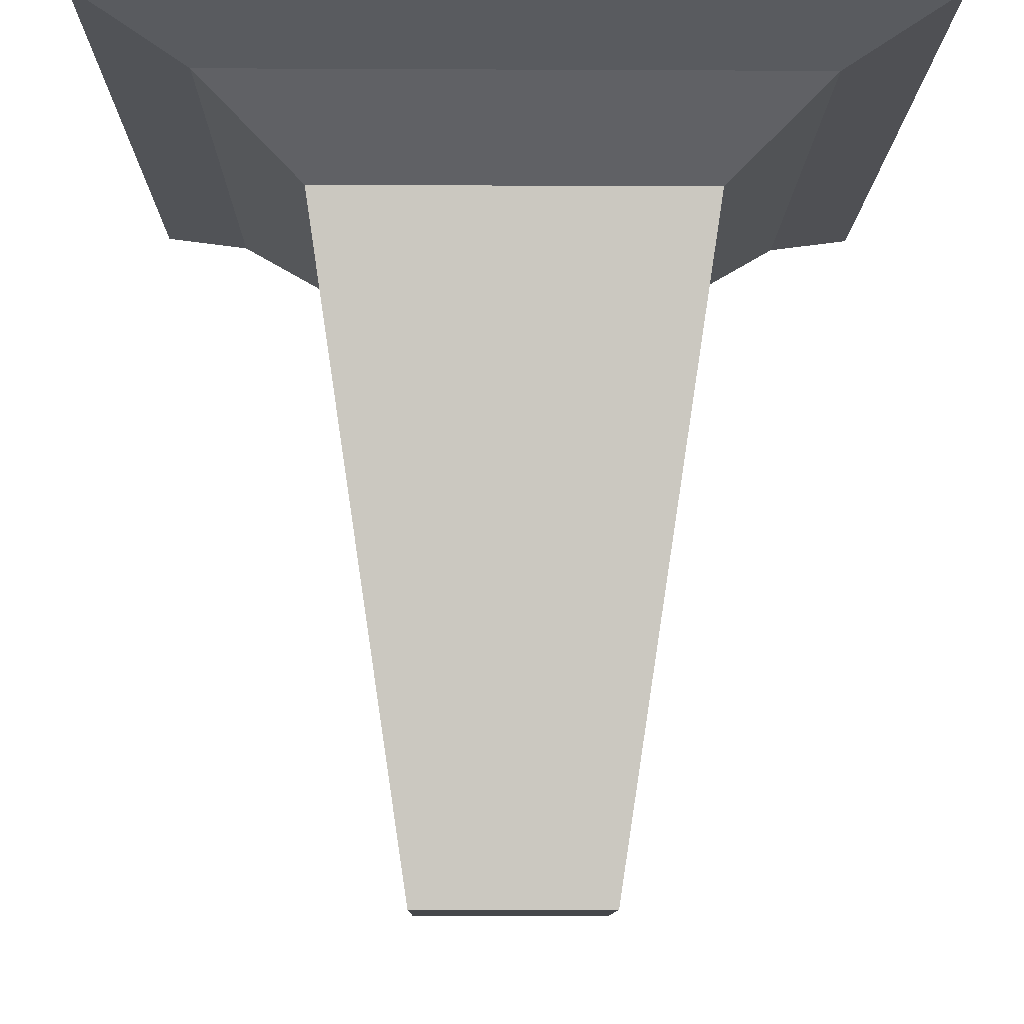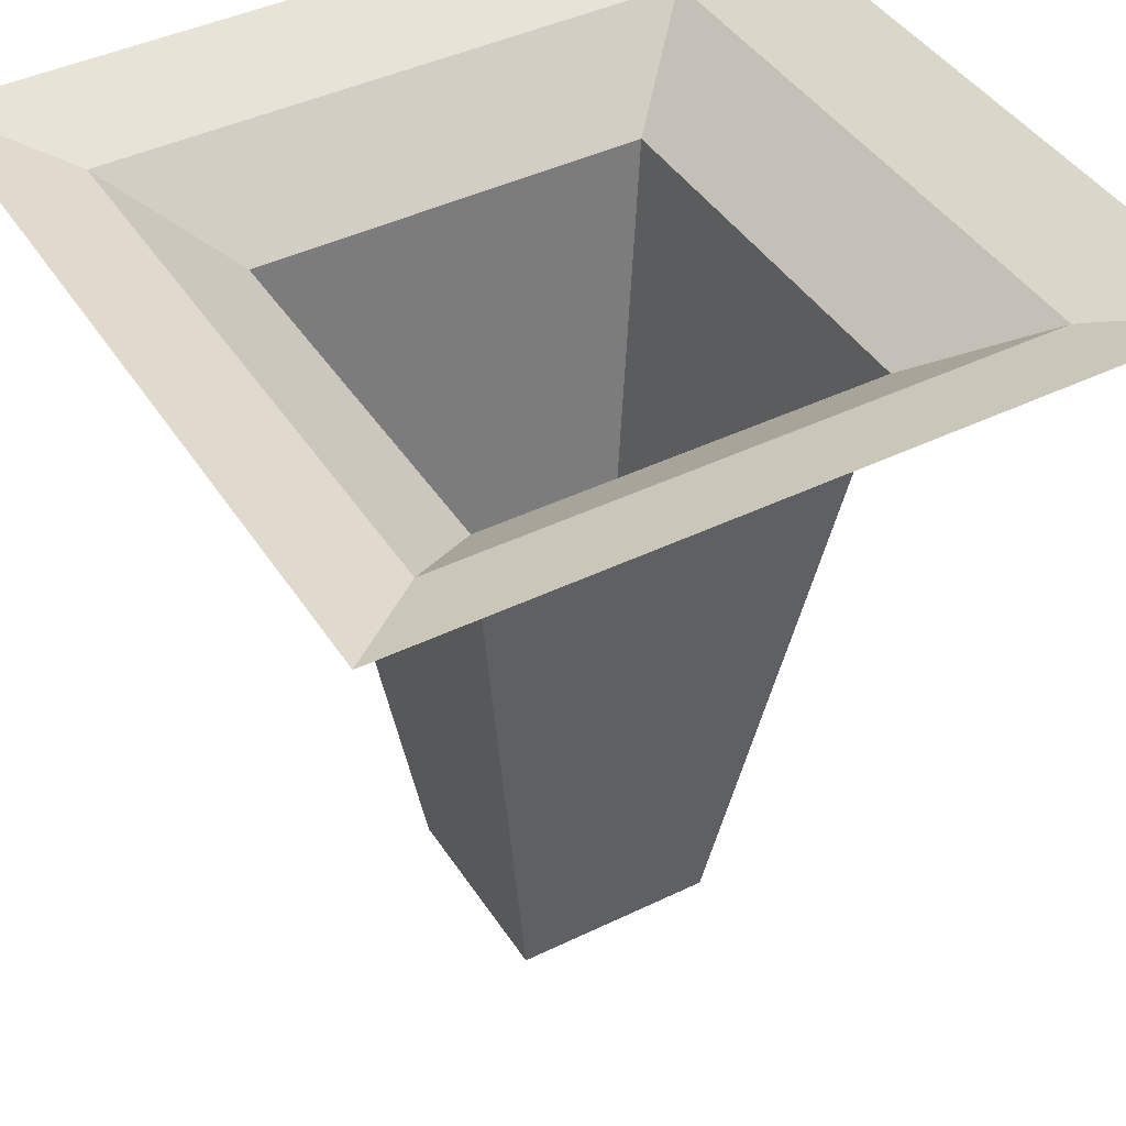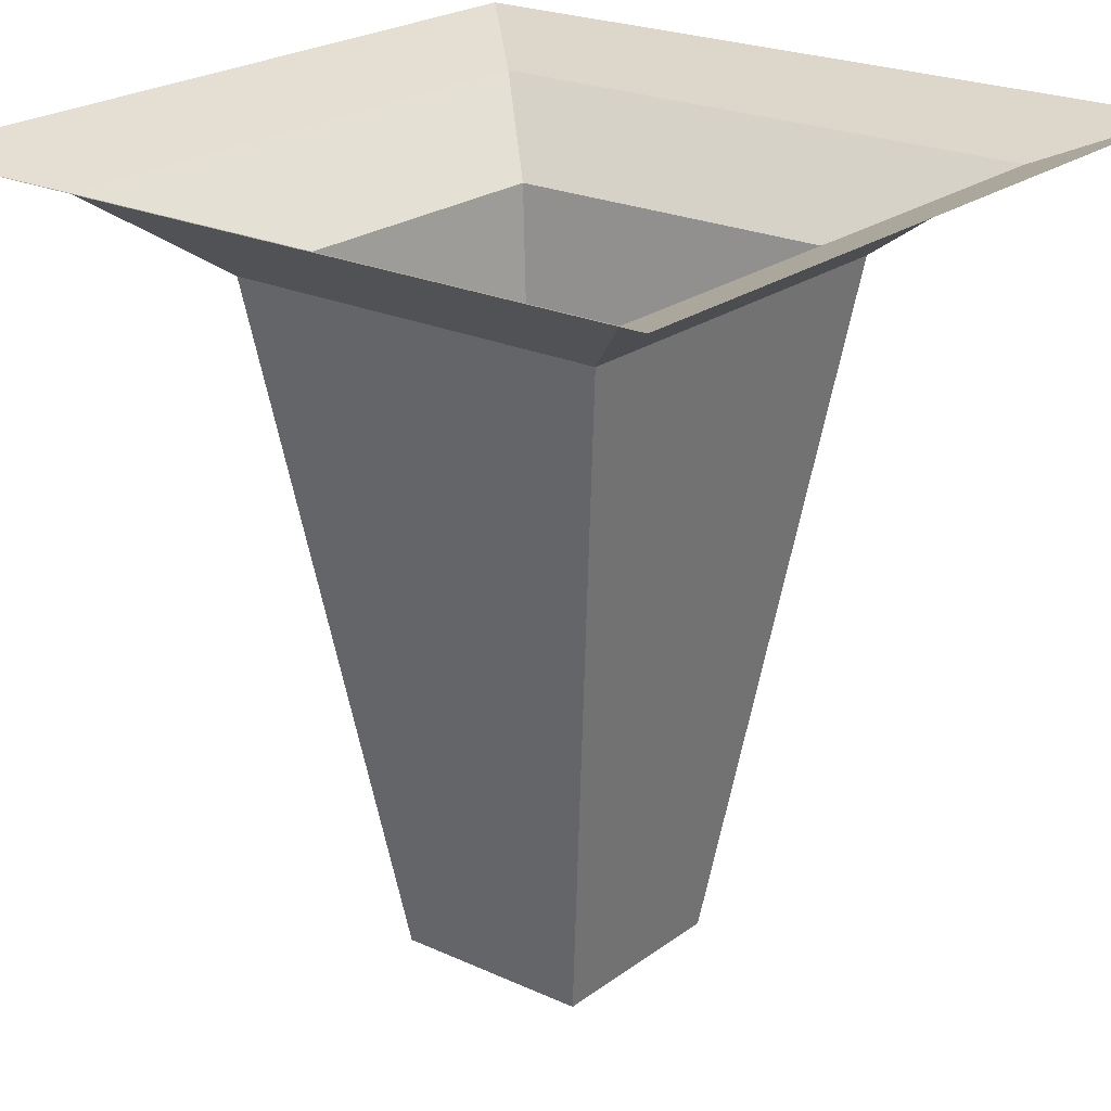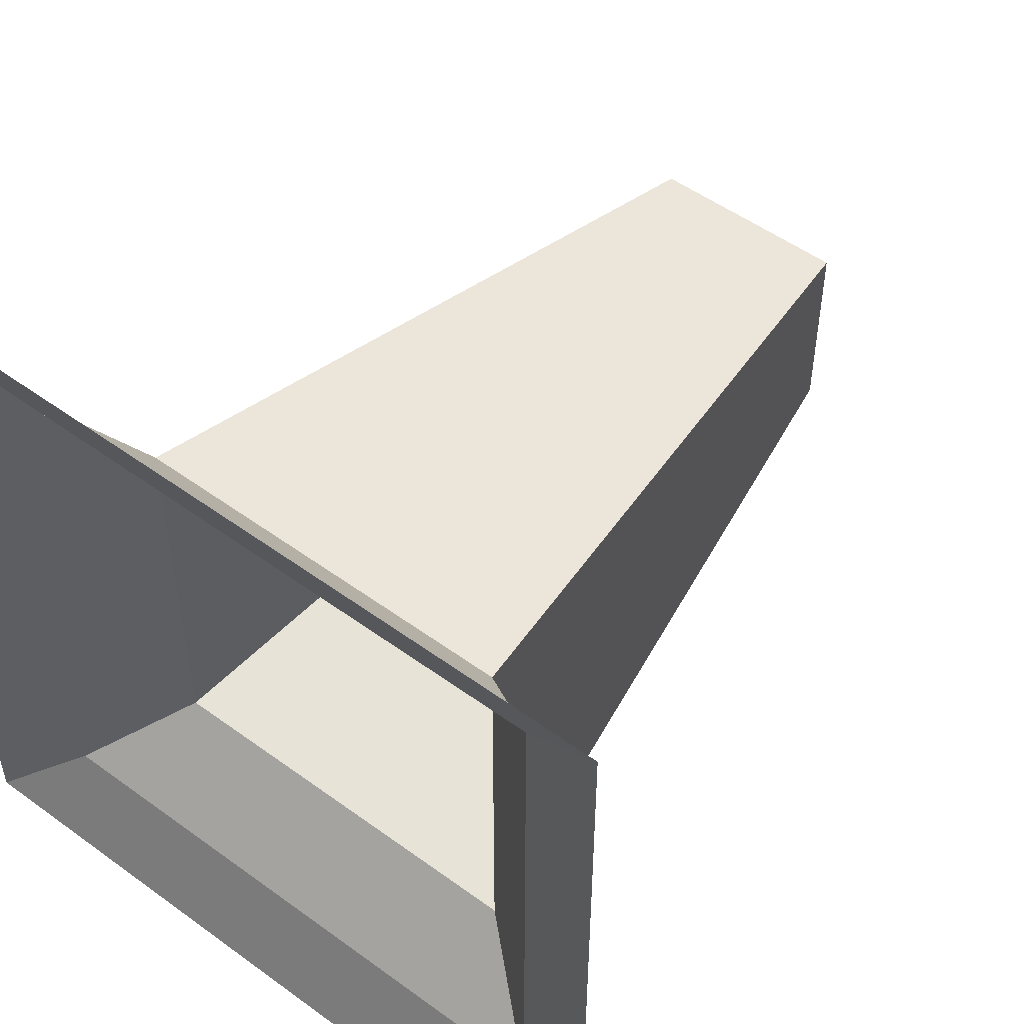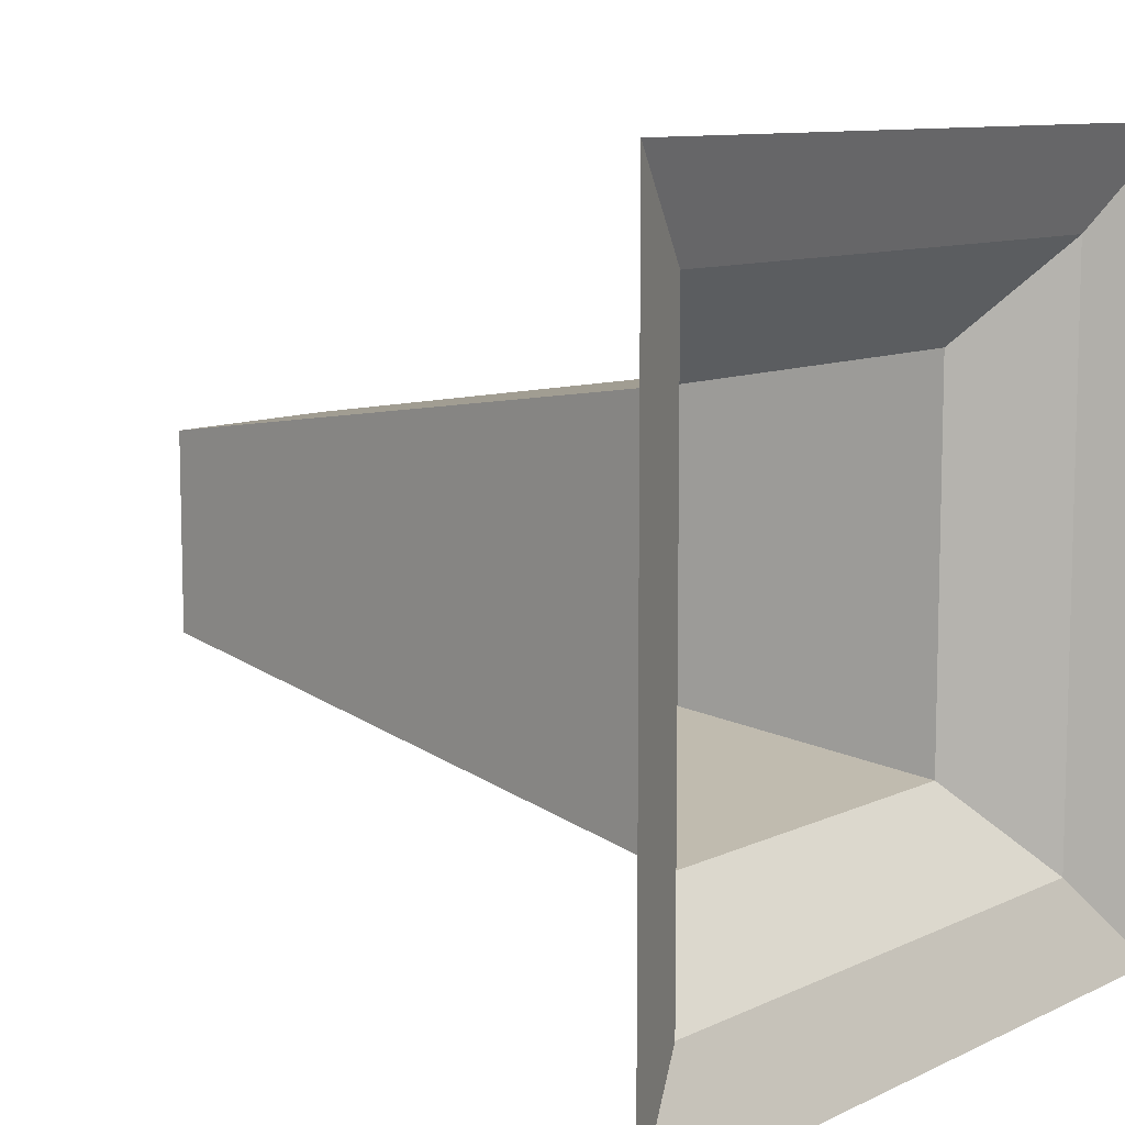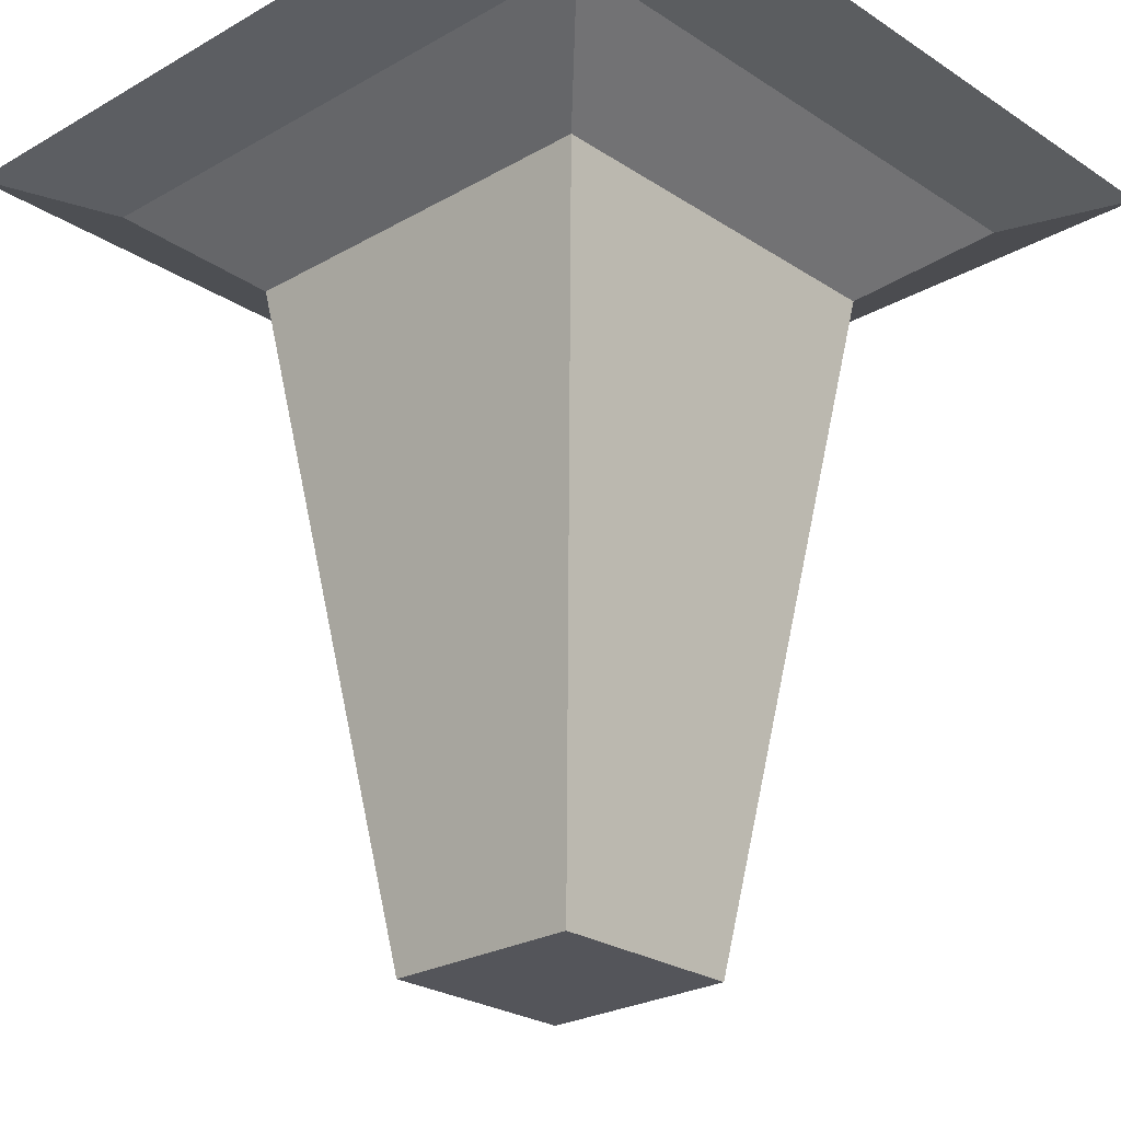
<metadata>
{"format":"obj","ext":"obj","renderer":"f3d","projection":"perspective","resolution":1024,"background":"white","views":[{"elev":-10.3,"azim":-0.7,"up":"+Y"},{"elev":42.4,"azim":-30.2,"up":"+Y"},{"elev":22.5,"azim":128.5,"up":"+Y"},{"elev":51.4,"azim":-141.6,"up":"+Z"},{"elev":9.7,"azim":129.4,"up":"+Z"},{"elev":-24.9,"azim":-46.9,"up":"+Y"}]}
</metadata>
<code>
o Grid_Grid.000
v 0.125 -0 0.5
v 0.125 -0.05 0.375
v 0 -0.05 0.375
v 0.25 -0 0.5
v 0.25 -0.05 0.375
v 0.375 -0 0.5
v 0.375 -0.05 0.375
v 0.5 -0 0.5
v 0.5 -0 0.375
v 0.125 -0.15 0.25
v 0 -0.15 0.25
v 0.25 -0.15 0.25
v 0.375 -0.05 0.25
v 0.5 -0 0.25
v 0.125 -1 0.125
v 0 -1 0.125
v 0.25 -0.15 0.125
v 0.375 -0.05 0.125
v 0.5 -0 0.125
v 0 -0 0.5
v -0.375 -0.05 -0
v -0.375 -0.05 -0.125
v -0.5 0 -0.125
v -0.25 -0.15 -0
v -0.25 -0.15 -0.125
v -0.125 -1 -0
v -0.125 -1 -0.125
v -0.375 -0.05 -0.25
v -0.5 0 -0.25
v -0.25 -0.15 -0.25
v -0.125 -0.15 -0.25
v -0.375 -0.05 -0.375
v -0.5 0 -0.375
v -0.25 -0.05 -0.375
v -0.125 -0.05 -0.375
v -0.375 0 -0.5
v -0.5 0 -0.5
v -0.25 0 -0.5
v -0.125 0 -0.5
v -0.5 0 0
v 0.5 0 -0.125
v 0.375 -0.05 -0.125
v 0.375 -0.05 -0
v 0.5 0 -0.25
v 0.375 -0.05 -0.25
v 0.5 0 -0.375
v 0.375 -0.05 -0.375
v 0.5 0 -0.5
v 0.375 0 -0.5
v 0.25 -0.15 -0.125
v 0.25 -0.15 -0
v 0.25 -0.15 -0.25
v 0.25 -0.05 -0.375
v 0.25 0 -0.5
v 0.125 -1 -0.125
v 0.125 -1 -0
v 0.125 -0.15 -0.25
v 0.125 -0.05 -0.375
v 0.125 0 -0.5
v 0 -1 -0.125
v 0 -1 -0
v 0 -0.15 -0.25
v 0 -0.05 -0.375
v 0 0 -0.5
v 0.5 0 0
v -0.125 -0.05 0.375
v -0.25 -0.05 0.375
v -0.25 -0 0.5
v -0.125 -0.15 0.25
v -0.25 -0.15 0.25
v -0.125 -1 0.125
v -0.25 -0.15 0.125
v -0.375 -0.05 0.375
v -0.375 -0 0.5
v -0.375 -0.05 0.25
v -0.375 -0.05 0.125
v -0.5 -0 0.375
v -0.5 -0 0.5
v -0.5 -0 0.25
v -0.5 -0 0.125
v -0.125 -0 0.5
f 1 2 3
f 4 5 2
f 6 7 5
f 8 9 7
f 2 10 11
f 5 12 10
f 7 13 12
f 9 14 13
f 10 15 16
f 12 17 15
f 13 18 17
f 14 19 18
f 20 1 3
f 1 4 2
f 4 6 5
f 6 8 7
f 3 2 11
f 2 5 10
f 5 7 12
f 7 9 13
f 11 10 16
f 10 12 15
f 12 13 17
f 13 14 18
f 21 22 23
f 24 25 22
f 26 27 25
f 22 28 29
f 25 30 28
f 27 31 30
f 28 32 33
f 30 34 32
f 31 35 34
f 32 36 37
f 34 38 36
f 35 39 38
f 40 21 23
f 21 24 22
f 24 26 25
f 23 22 29
f 22 25 28
f 25 27 30
f 29 28 33
f 28 30 32
f 30 31 34
f 33 32 37
f 32 34 36
f 34 35 38
f 41 42 43
f 44 45 42
f 46 47 45
f 48 49 47
f 42 50 51
f 45 52 50
f 47 53 52
f 49 54 53
f 50 55 56
f 52 57 55
f 53 58 57
f 54 59 58
f 55 60 61
f 57 62 60
f 58 63 62
f 59 64 63
f 65 41 43
f 41 44 42
f 44 46 45
f 46 48 47
f 43 42 51
f 42 45 50
f 45 47 52
f 47 49 53
f 51 50 56
f 50 52 55
f 52 53 57
f 53 54 58
f 56 55 61
f 55 57 60
f 57 58 62
f 58 59 63
f 66 67 68
f 69 70 67
f 71 72 70
f 67 73 74
f 70 75 73
f 72 76 75
f 73 77 78
f 75 79 77
f 76 80 79
f 81 66 68
f 66 69 67
f 69 71 70
f 68 67 74
f 67 70 73
f 70 72 75
f 74 73 78
f 73 75 77
f 75 76 79
f 15 56 61
f 17 51 56
f 18 43 51
f 19 65 43
f 16 15 61
f 15 17 56
f 17 18 51
f 18 19 43
f 61 60 27
f 60 62 31
f 62 63 35
f 63 64 39
f 26 61 27
f 27 60 31
f 31 62 35
f 35 63 39
f 3 66 81
f 11 69 66
f 16 71 69
f 61 26 71
f 26 24 72
f 24 21 76
f 21 40 80
f 20 3 81
f 3 11 66
f 11 16 69
f 16 61 71
f 71 26 72
f 72 24 76
f 76 21 80

</code>
